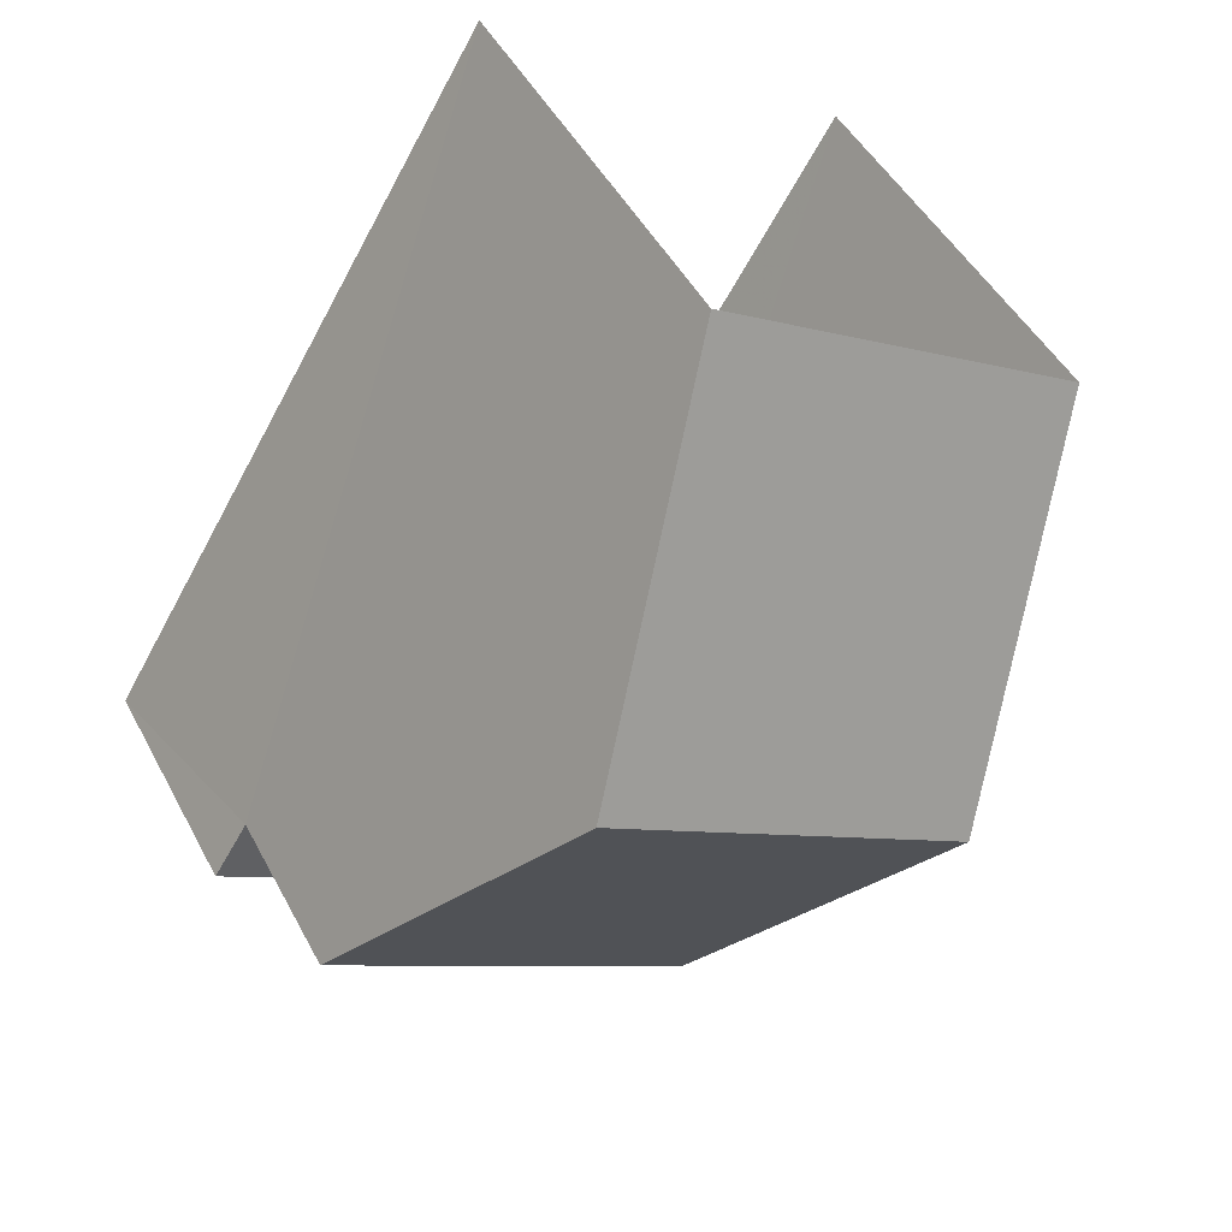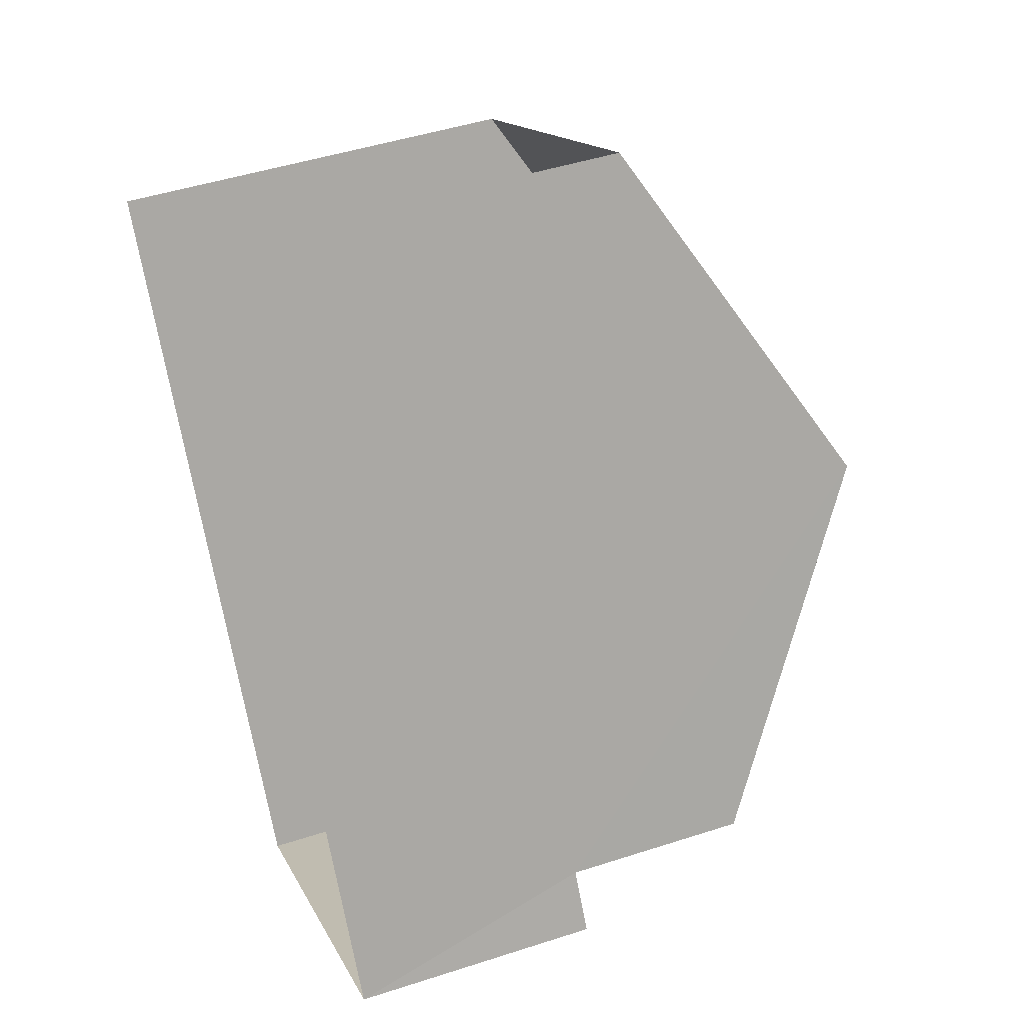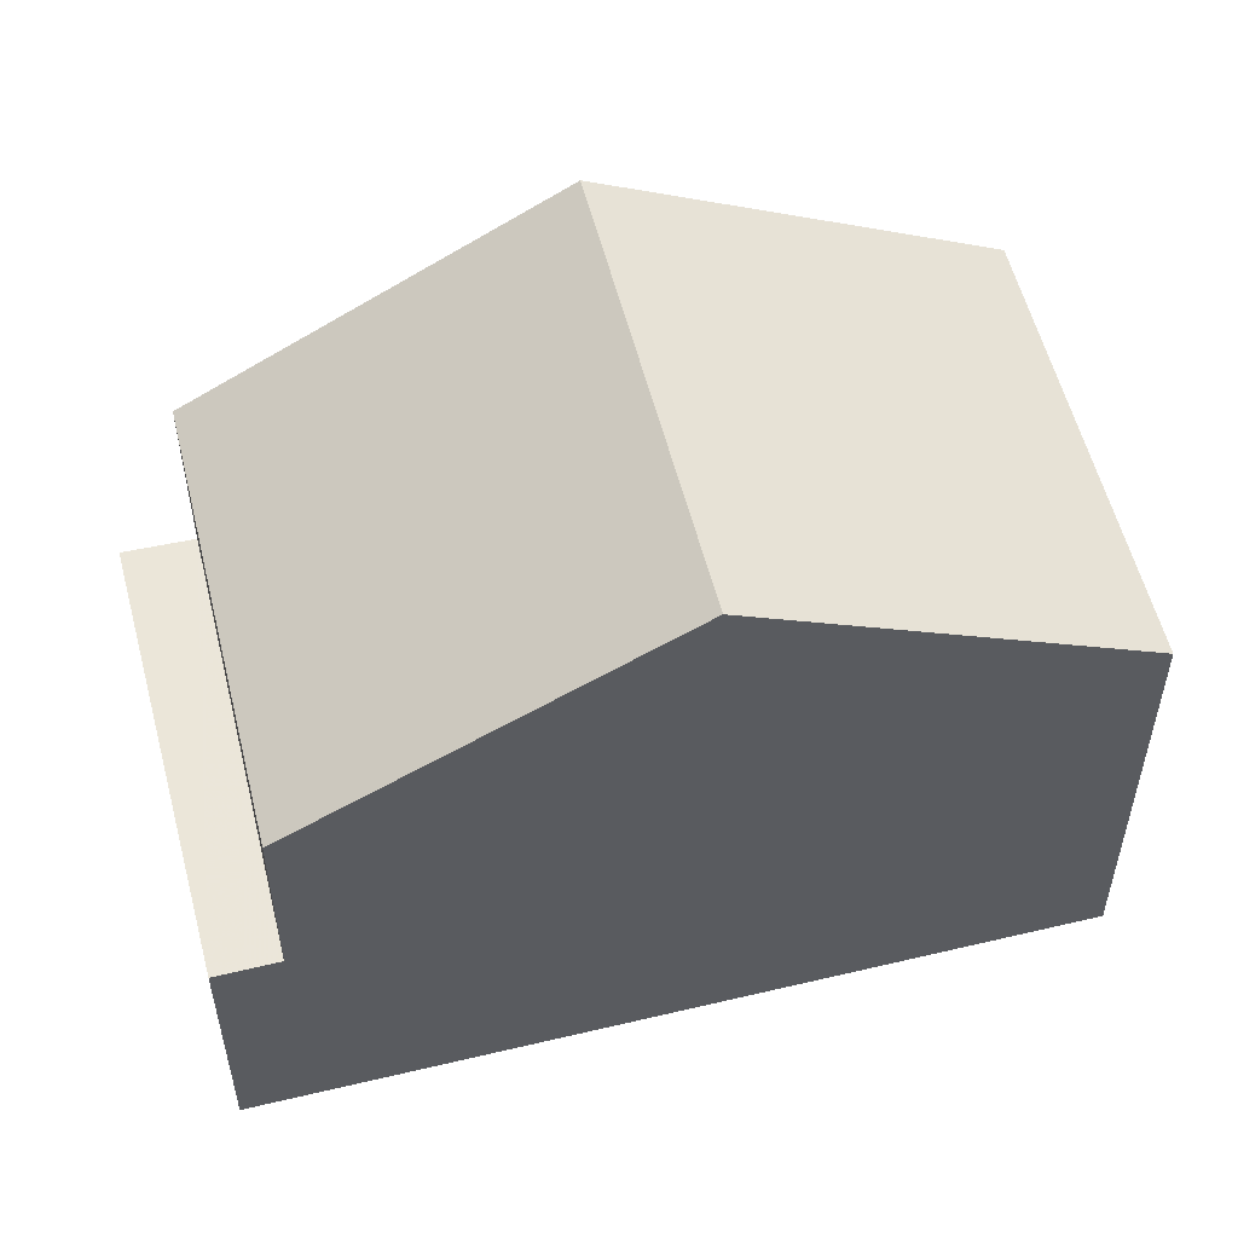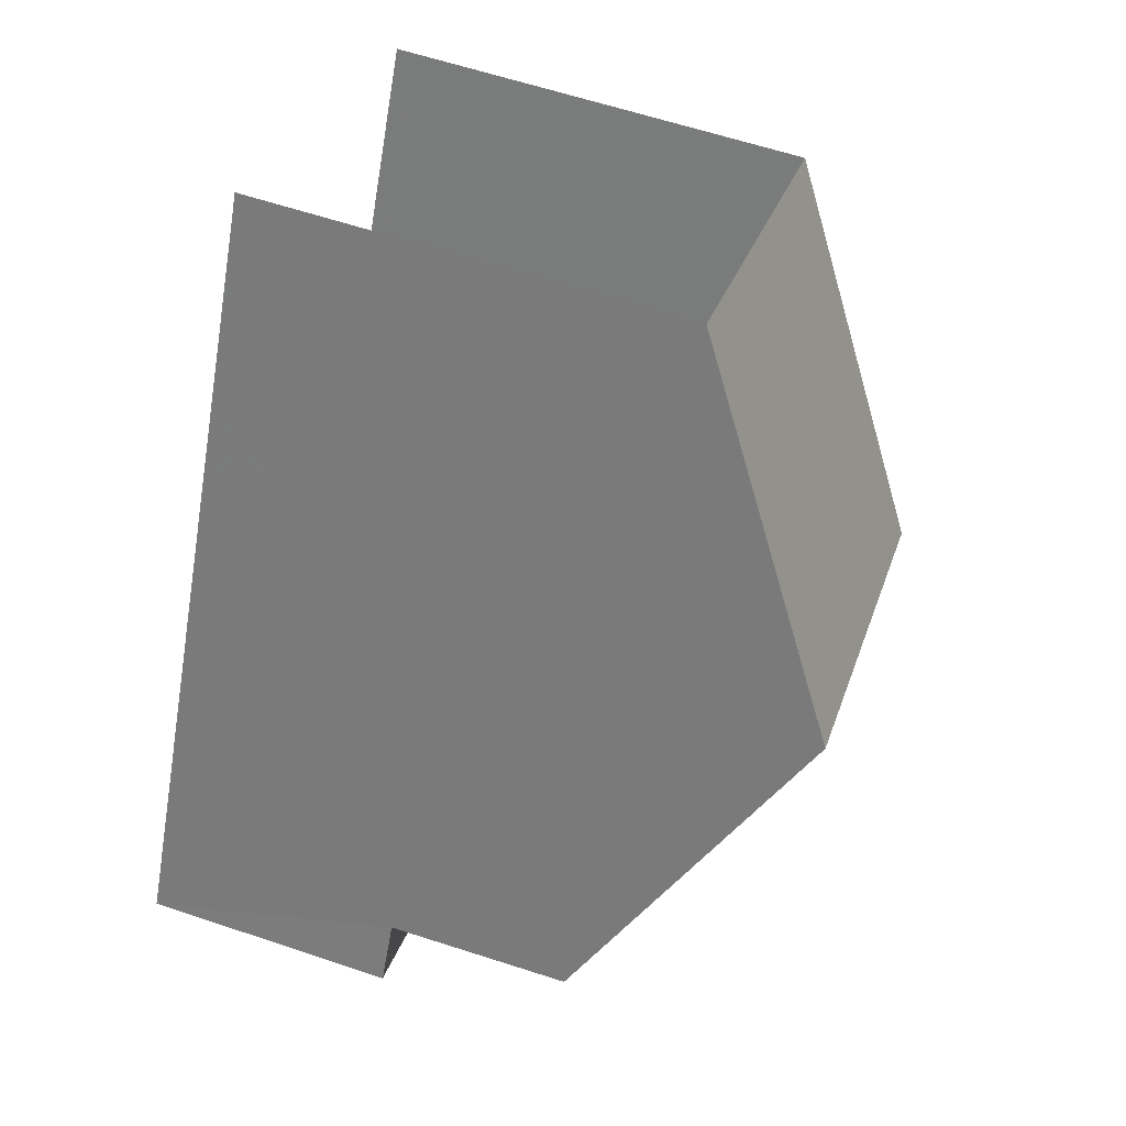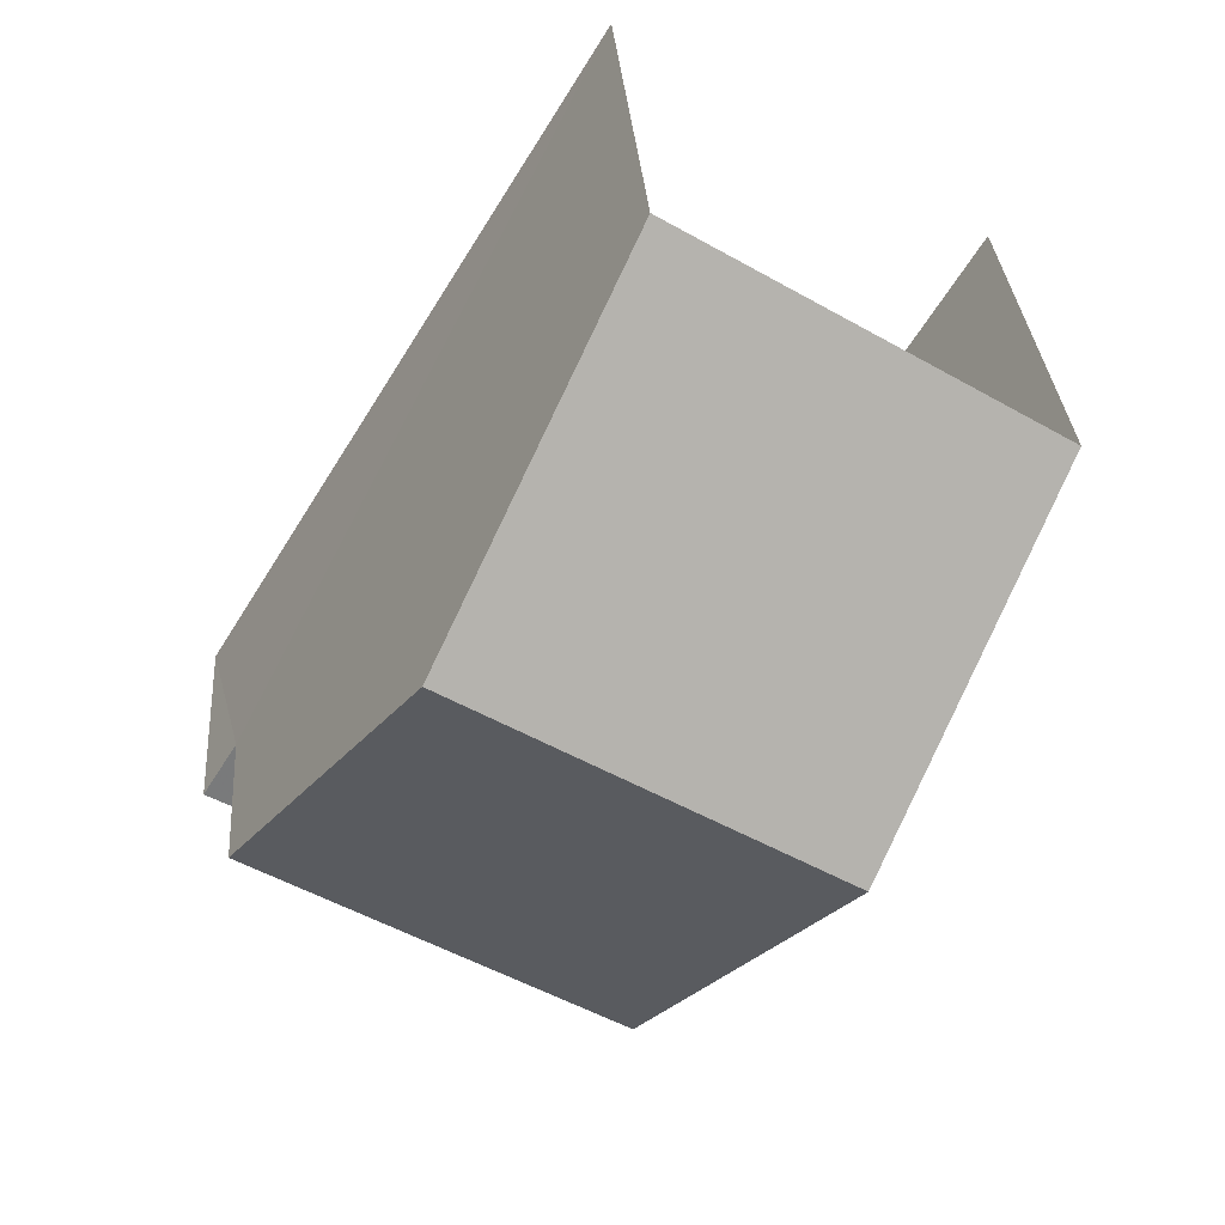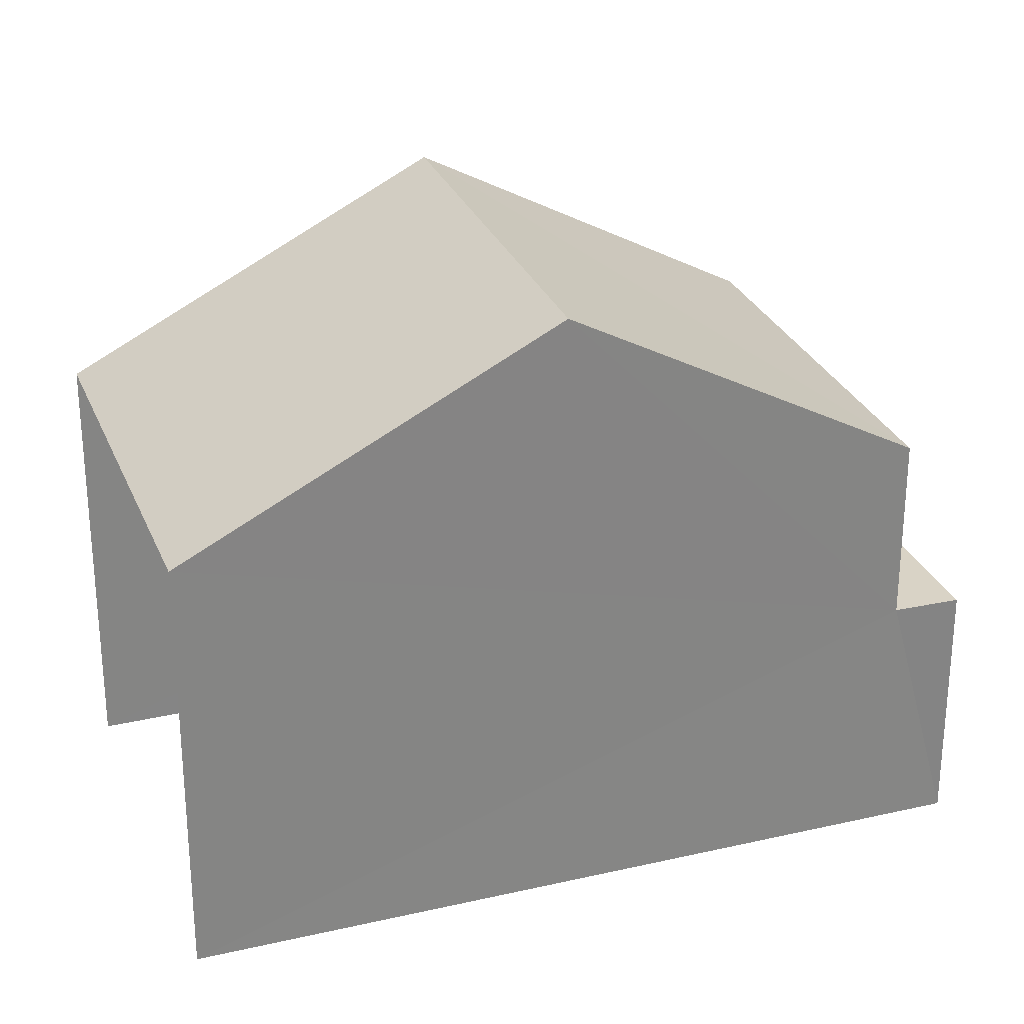
<metadata>
{"format":"obj","ext":"obj","renderer":"f3d","projection":"perspective","resolution":1024,"background":"white","views":[{"elev":46.7,"azim":-26.7,"up":"+Y"},{"elev":47.0,"azim":-110.3,"up":"+Y"},{"elev":55.8,"azim":44.5,"up":"+Z"},{"elev":61.3,"azim":-71.5,"up":"+Y"},{"elev":32.1,"azim":-4.2,"up":"+Y"},{"elev":28.3,"azim":-140.7,"up":"+Z"}]}
</metadata>
<code>
v -2.235e+05 -1.279e+05 15.71
v -2.235e+05 -1.279e+05 15.71
v -2.235e+05 -1.279e+05 15.71
v -2.235e+05 -1.279e+05 15.71
v -2.235e+05 -1.279e+05 21.29
v -2.235e+05 -1.279e+05 21.29
v -2.235e+05 -1.279e+05 23.74
v -2.235e+05 -1.279e+05 23.74
v -2.235e+05 -1.279e+05 21.29
v -2.235e+05 -1.279e+05 21.29
v -2.235e+05 -1.279e+05 18.93
v -2.235e+05 -1.279e+05 18.93
v -2.235e+05 -1.279e+05 18.93
v -2.235e+05 -1.279e+05 18.93
f 1 2 3
f 1 4 2
f 5 3 2
f 6 5 2
f 5 6 7
f 8 5 7
f 9 10 8
f 7 9 8
f 11 12 13
f 14 11 13
f 11 10 9
f 11 14 10
f 7 6 11
f 9 7 11
f 6 2 11
f 11 2 4
f 11 4 12
f 12 4 1
f 13 12 1
f 5 8 14
f 5 14 3
f 8 10 14
f 3 14 1
f 1 14 13

</code>
